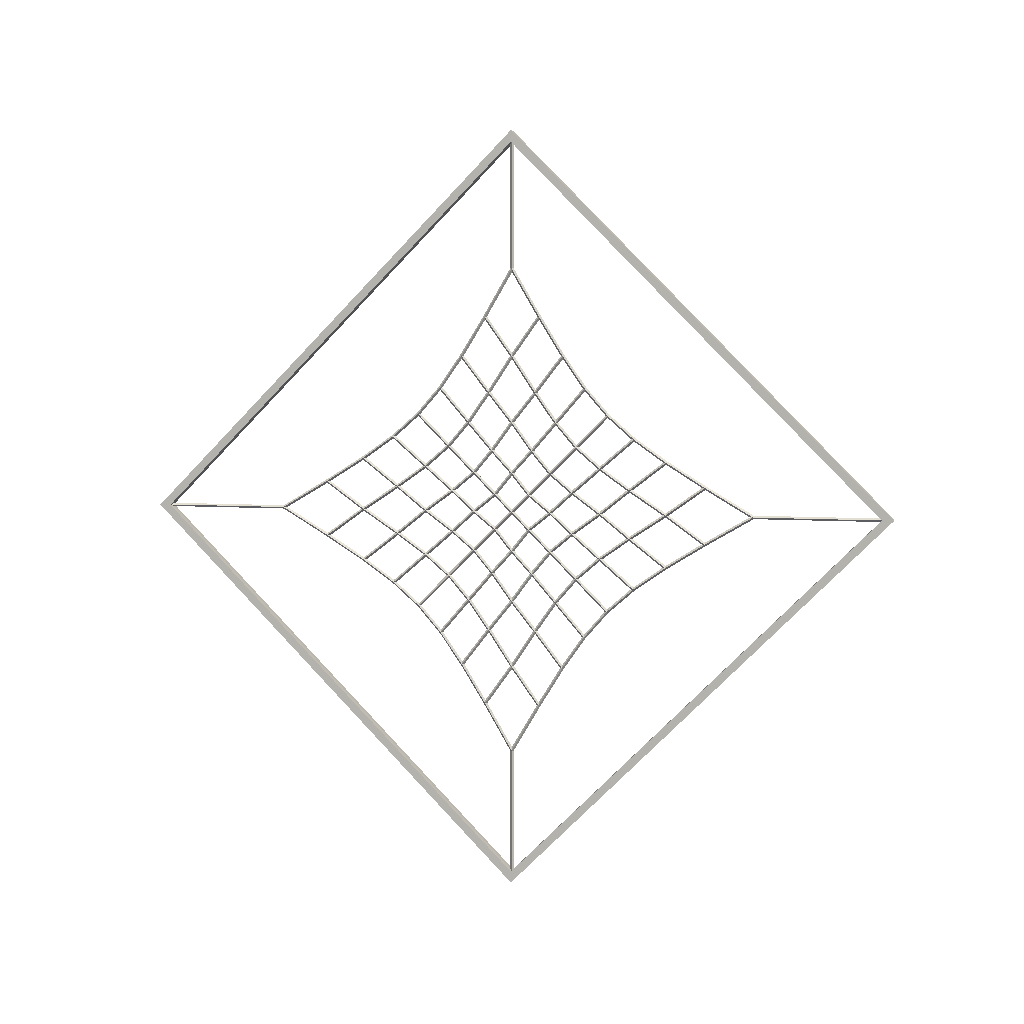
<metadata>
{"format":"obj","ext":"obj","renderer":"f3d","projection":"perspective","resolution":1024,"background":"white","views":[{"elev":5.1,"azim":104.2,"up":"+Y"}]}
</metadata>
<code>
o MarcoVentana
v -5.993 4.4 -2.036
v -6.005 4.4 -1.777
v -6.005 3.677 -2.5
v -5.999 4.4 -2.036
v -6.005 4.4 -3.223
v -5.993 3.936 -2.5
v -6.005 5.123 -2.5
v -5.999 3.936 -2.5
v -6.005 4.4 -1.799
v -5.993 4.4 -2.964
v -6.005 3.699 -2.5
v -5.999 4.4 -2.964
v -6.005 4.4 -3.201
v -5.993 4.864 -2.5
v -6.005 5.101 -2.5
v -5.999 4.864 -2.5
v -5.986 4.4 -1.777
v -5.993 4.347 -2.127
v -5.999 4.347 -2.127
v -5.986 3.677 -2.5
v -5.986 4.4 -3.223
v -5.993 4.3 -2.201
v -5.986 5.123 -2.5
v -5.999 4.3 -2.201
v -5.986 4.4 -1.799
v -5.993 4.258 -2.263
v -5.986 3.699 -2.5
v -5.999 4.258 -2.263
v -5.986 4.4 -3.201
v -5.993 4.213 -2.313
v -5.999 4.213 -2.313
v -5.986 5.101 -2.5
v -5.993 4.163 -2.358
v -5.999 4.163 -2.358
v -5.993 4.101 -2.4
v -5.999 4.101 -2.4
v -5.993 4.027 -2.447
v -5.999 4.027 -2.447
v -5.993 4.027 -2.553
v -5.999 4.027 -2.553
v -5.993 4.101 -2.6
v -5.999 4.101 -2.6
v -5.993 4.163 -2.642
v -5.999 4.163 -2.642
v -5.993 4.213 -2.687
v -5.999 4.213 -2.687
v -5.993 4.258 -2.737
v -5.999 4.258 -2.737
v -5.993 4.3 -2.799
v -5.999 4.3 -2.799
v -5.993 4.347 -2.873
v -5.999 4.347 -2.873
v -5.993 4.453 -2.873
v -5.999 4.453 -2.873
v -5.993 4.5 -2.799
v -5.999 4.5 -2.799
v -5.993 4.542 -2.737
v -5.999 4.542 -2.737
v -5.993 4.587 -2.687
v -5.999 4.587 -2.687
v -5.993 4.637 -2.642
v -5.999 4.637 -2.642
v -5.993 4.699 -2.6
v -5.999 4.699 -2.6
v -5.993 4.773 -2.553
v -5.999 4.773 -2.553
v -5.993 4.453 -2.127
v -5.999 4.453 -2.127
v -5.993 4.5 -2.201
v -5.999 4.5 -2.201
v -5.993 4.542 -2.263
v -5.999 4.542 -2.263
v -5.993 4.587 -2.313
v -5.999 4.587 -2.313
v -5.993 4.637 -2.358
v -5.999 4.637 -2.358
v -5.993 4.699 -2.4
v -5.999 4.699 -2.4
v -5.993 4.773 -2.447
v -5.999 4.773 -2.447
v -5.993 4.4 -2.201
v -5.999 4.4 -2.201
v -5.993 4.446 -2.271
v -5.999 4.446 -2.271
v -5.993 4.486 -2.328
v -5.999 4.486 -2.328
v -5.993 4.526 -2.374
v -5.999 4.526 -2.374
v -5.993 4.572 -2.414
v -5.999 4.572 -2.414
v -5.993 4.629 -2.454
v -5.999 4.629 -2.454
v -5.993 4.699 -2.5
v -5.999 4.699 -2.5
v -5.993 4.354 -2.271
v -5.999 4.354 -2.271
v -5.993 4.4 -2.328
v -5.999 4.4 -2.328
v -5.993 4.439 -2.382
v -5.999 4.439 -2.382
v -5.993 4.475 -2.425
v -5.999 4.475 -2.425
v -5.993 4.518 -2.461
v -5.999 4.518 -2.461
v -5.993 4.572 -2.5
v -5.999 4.572 -2.5
v -5.993 4.629 -2.546
v -5.999 4.629 -2.546
v -5.993 4.314 -2.328
v -5.999 4.314 -2.328
v -5.993 4.361 -2.382
v -5.999 4.361 -2.382
v -5.993 4.4 -2.425
v -5.999 4.4 -2.425
v -5.993 4.434 -2.466
v -5.999 4.434 -2.466
v -5.993 4.475 -2.5
v -5.999 4.475 -2.5
v -5.993 4.518 -2.539
v -5.999 4.518 -2.539
v -5.993 4.572 -2.586
v -5.999 4.572 -2.586
v -5.993 4.274 -2.374
v -5.999 4.274 -2.374
v -5.993 4.325 -2.425
v -5.999 4.325 -2.425
v -5.993 4.366 -2.466
v -5.999 4.366 -2.466
v -5.993 4.4 -2.5
v -5.999 4.4 -2.5
v -5.993 4.434 -2.534
v -5.999 4.434 -2.534
v -5.993 4.475 -2.575
v -5.999 4.475 -2.575
v -5.993 4.526 -2.626
v -5.999 4.526 -2.626
v -5.993 4.228 -2.414
v -5.999 4.228 -2.414
v -5.993 4.282 -2.461
v -5.999 4.282 -2.461
v -5.993 4.325 -2.5
v -5.999 4.325 -2.5
v -5.993 4.366 -2.534
v -5.999 4.366 -2.534
v -5.993 4.4 -2.575
v -5.999 4.4 -2.575
v -5.993 4.439 -2.618
v -5.999 4.439 -2.618
v -5.993 4.486 -2.672
v -5.999 4.486 -2.672
v -5.993 4.171 -2.454
v -5.999 4.171 -2.454
v -5.993 4.228 -2.5
v -5.999 4.228 -2.5
v -5.993 4.282 -2.539
v -5.999 4.282 -2.539
v -5.993 4.325 -2.575
v -5.999 4.325 -2.575
v -5.993 4.361 -2.618
v -5.999 4.361 -2.618
v -5.993 4.4 -2.672
v -5.999 4.4 -2.672
v -5.993 4.446 -2.729
v -5.999 4.446 -2.729
v -5.993 4.101 -2.5
v -5.999 4.101 -2.5
v -5.993 4.171 -2.546
v -5.999 4.171 -2.546
v -5.993 4.228 -2.586
v -5.999 4.228 -2.586
v -5.993 4.274 -2.626
v -5.999 4.274 -2.626
v -5.993 4.314 -2.672
v -5.999 4.314 -2.672
v -5.993 4.354 -2.729
v -5.999 4.354 -2.729
v -5.993 4.4 -2.799
v -5.999 4.4 -2.799
v -5.996 4.4 -2.207
v -5.996 4.442 -2.271
v -5.996 4.4 -2.323
v -5.996 4.358 -2.271
v -5.996 4.446 -2.276
v -5.996 4.482 -2.328
v -5.996 4.44 -2.377
v -5.996 4.404 -2.328
v -5.996 4.486 -2.333
v -5.996 4.521 -2.374
v -5.996 4.475 -2.42
v -5.996 4.444 -2.382
v -5.996 4.526 -2.379
v -5.996 4.567 -2.414
v -5.996 4.518 -2.456
v -5.996 4.48 -2.425
v -5.996 4.572 -2.418
v -5.996 4.624 -2.454
v -5.996 4.572 -2.496
v -5.996 4.523 -2.46
v -5.996 4.629 -2.458
v -5.996 4.693 -2.5
v -5.996 4.629 -2.542
v -5.996 4.577 -2.5
v -5.996 4.354 -2.276
v -5.996 4.396 -2.328
v -5.996 4.36 -2.377
v -5.996 4.318 -2.328
v -5.996 4.4 -2.334
v -5.996 4.435 -2.382
v -5.996 4.4 -2.42
v -5.996 4.365 -2.382
v -5.996 4.439 -2.387
v -5.996 4.471 -2.425
v -5.996 4.434 -2.462
v -5.996 4.404 -2.425
v -5.996 4.475 -2.429
v -5.996 4.513 -2.461
v -5.996 4.475 -2.496
v -5.996 4.438 -2.466
v -5.996 4.518 -2.465
v -5.996 4.566 -2.5
v -5.996 4.518 -2.535
v -5.996 4.48 -2.5
v -5.996 4.572 -2.504
v -5.996 4.624 -2.546
v -5.996 4.572 -2.582
v -5.996 4.523 -2.54
v -5.996 4.314 -2.333
v -5.996 4.356 -2.382
v -5.996 4.325 -2.42
v -5.996 4.279 -2.374
v -5.996 4.361 -2.387
v -5.996 4.396 -2.425
v -5.996 4.366 -2.462
v -5.996 4.329 -2.425
v -5.996 4.4 -2.43
v -5.996 4.429 -2.466
v -5.996 4.4 -2.495
v -5.996 4.371 -2.466
v -5.996 4.434 -2.471
v -5.996 4.47 -2.5
v -5.996 4.434 -2.529
v -5.996 4.405 -2.5
v -5.996 4.475 -2.504
v -5.996 4.513 -2.539
v -5.996 4.475 -2.571
v -5.996 4.438 -2.534
v -5.996 4.518 -2.544
v -5.996 4.567 -2.586
v -5.996 4.526 -2.621
v -5.996 4.48 -2.575
v -5.996 4.274 -2.379
v -5.996 4.32 -2.425
v -5.996 4.282 -2.456
v -5.996 4.233 -2.414
v -5.996 4.325 -2.429
v -5.996 4.362 -2.466
v -5.996 4.325 -2.496
v -5.996 4.287 -2.461
v -5.996 4.366 -2.471
v -5.996 4.395 -2.5
v -5.996 4.366 -2.529
v -5.996 4.33 -2.5
v -5.996 4.4 -2.505
v -5.996 4.429 -2.534
v -5.996 4.4 -2.57
v -5.996 4.371 -2.534
v -5.996 4.434 -2.538
v -5.996 4.471 -2.575
v -5.996 4.439 -2.613
v -5.996 4.404 -2.575
v -5.996 4.475 -2.58
v -5.996 4.521 -2.626
v -5.996 4.486 -2.667
v -5.996 4.444 -2.618
v -5.996 4.228 -2.418
v -5.996 4.277 -2.46
v -5.996 4.228 -2.496
v -5.996 4.176 -2.454
v -5.996 4.282 -2.465
v -5.996 4.32 -2.5
v -5.996 4.282 -2.535
v -5.996 4.234 -2.5
v -5.996 4.325 -2.504
v -5.996 4.362 -2.534
v -5.996 4.325 -2.571
v -5.996 4.287 -2.539
v -5.996 4.366 -2.538
v -5.996 4.396 -2.575
v -5.996 4.361 -2.613
v -5.996 4.329 -2.575
v -5.996 4.4 -2.58
v -5.996 4.435 -2.618
v -5.996 4.4 -2.666
v -5.996 4.365 -2.618
v -5.996 4.44 -2.623
v -5.996 4.482 -2.672
v -5.996 4.446 -2.724
v -5.996 4.404 -2.672
v -5.996 4.171 -2.458
v -5.996 4.223 -2.5
v -5.996 4.171 -2.542
v -5.996 4.107 -2.5
v -5.996 4.228 -2.504
v -5.996 4.277 -2.54
v -5.996 4.228 -2.582
v -5.996 4.176 -2.546
v -5.996 4.282 -2.544
v -5.996 4.32 -2.575
v -5.996 4.274 -2.621
v -5.996 4.233 -2.586
v -5.996 4.325 -2.58
v -5.996 4.356 -2.618
v -5.996 4.314 -2.667
v -5.996 4.279 -2.626
v -5.996 4.36 -2.623
v -5.996 4.396 -2.672
v -5.996 4.354 -2.724
v -5.996 4.318 -2.672
v -5.996 4.4 -2.677
v -5.996 4.442 -2.729
v -5.996 4.4 -2.793
v -5.996 4.358 -2.729
v -5.996 4.4 -2.043
v -5.996 4.449 -2.127
v -5.996 4.4 -2.196
v -5.996 4.351 -2.127
v -5.996 4.453 -2.133
v -5.996 4.496 -2.201
v -5.996 4.446 -2.265
v -5.996 4.404 -2.202
v -5.996 4.499 -2.207
v -5.996 4.538 -2.262
v -5.996 4.486 -2.323
v -5.996 4.45 -2.271
v -5.996 4.542 -2.268
v -5.996 4.582 -2.313
v -5.996 4.526 -2.369
v -5.996 4.49 -2.328
v -5.996 4.587 -2.318
v -5.996 4.632 -2.358
v -5.996 4.572 -2.41
v -5.996 4.531 -2.374
v -5.996 4.638 -2.362
v -5.996 4.693 -2.401
v -5.996 4.629 -2.45
v -5.996 4.577 -2.414
v -5.996 4.699 -2.404
v -5.996 4.767 -2.447
v -5.996 4.698 -2.496
v -5.996 4.635 -2.454
v -5.996 4.773 -2.451
v -5.996 4.857 -2.5
v -5.996 4.773 -2.549
v -5.996 4.704 -2.5
v -5.996 4.698 -2.504
v -5.996 4.767 -2.553
v -5.996 4.699 -2.596
v -5.996 4.635 -2.546
v -5.996 4.629 -2.55
v -5.996 4.693 -2.599
v -5.996 4.638 -2.638
v -5.996 4.577 -2.586
v -5.996 4.572 -2.59
v -5.996 4.632 -2.642
v -5.996 4.587 -2.682
v -5.996 4.531 -2.626
v -5.996 4.526 -2.631
v -5.996 4.582 -2.687
v -5.996 4.542 -2.732
v -5.996 4.49 -2.672
v -5.996 4.486 -2.677
v -5.996 4.538 -2.738
v -5.996 4.499 -2.793
v -5.996 4.45 -2.729
v -5.996 4.446 -2.735
v -5.996 4.496 -2.799
v -5.996 4.453 -2.867
v -5.996 4.404 -2.798
v -5.996 4.4 -2.804
v -5.996 4.449 -2.873
v -5.996 4.4 -2.957
v -5.996 4.351 -2.873
v -5.996 4.354 -2.735
v -5.996 4.396 -2.798
v -5.996 4.347 -2.867
v -5.996 4.304 -2.799
v -5.996 4.314 -2.677
v -5.996 4.35 -2.729
v -5.996 4.301 -2.793
v -5.996 4.262 -2.738
v -5.996 4.274 -2.631
v -5.996 4.31 -2.672
v -5.996 4.258 -2.732
v -5.996 4.218 -2.687
v -5.996 4.228 -2.59
v -5.996 4.269 -2.626
v -5.996 4.213 -2.682
v -5.996 4.168 -2.642
v -5.996 4.171 -2.55
v -5.996 4.223 -2.586
v -5.996 4.162 -2.638
v -5.996 4.107 -2.599
v -5.996 4.102 -2.504
v -5.996 4.165 -2.546
v -5.996 4.101 -2.596
v -5.996 4.033 -2.553
v -5.996 4.027 -2.451
v -5.996 4.096 -2.5
v -5.996 4.027 -2.549
v -5.996 3.943 -2.5
v -5.996 4.101 -2.404
v -5.996 4.165 -2.454
v -5.996 4.102 -2.496
v -5.996 4.033 -2.447
v -5.996 4.162 -2.362
v -5.996 4.223 -2.414
v -5.996 4.171 -2.45
v -5.996 4.107 -2.401
v -5.996 4.213 -2.318
v -5.996 4.269 -2.374
v -5.996 4.228 -2.41
v -5.996 4.168 -2.358
v -5.996 4.258 -2.268
v -5.996 4.31 -2.328
v -5.996 4.274 -2.369
v -5.996 4.218 -2.313
v -5.996 4.301 -2.207
v -5.996 4.35 -2.271
v -5.996 4.314 -2.323
v -5.996 4.262 -2.262
v -5.996 4.347 -2.133
v -5.996 4.396 -2.202
v -5.996 4.354 -2.265
v -5.996 4.304 -2.201
v -5.996 4.397 -2.035
v -5.996 4.344 -2.125
v -5.996 4.298 -2.2
v -5.996 4.255 -2.261
v -5.996 4.211 -2.311
v -5.996 4.161 -2.355
v -5.996 4.1 -2.398
v -5.996 4.025 -2.444
v -5.996 3.935 -2.497
v -5.996 3.702 -2.497
v -5.996 4.397 -1.802
v -5.996 3.935 -2.503
v -5.996 4.025 -2.556
v -5.996 4.1 -2.602
v -5.996 4.161 -2.645
v -5.996 4.211 -2.689
v -5.996 4.255 -2.739
v -5.996 4.298 -2.8
v -5.996 4.344 -2.875
v -5.996 4.397 -2.965
v -5.996 4.397 -3.198
v -5.996 3.702 -2.503
v -5.996 4.403 -2.965
v -5.996 4.456 -2.875
v -5.996 4.502 -2.8
v -5.996 4.545 -2.739
v -5.996 4.589 -2.689
v -5.996 4.639 -2.645
v -5.996 4.7 -2.602
v -5.996 4.775 -2.556
v -5.996 4.865 -2.503
v -5.996 5.098 -2.503
v -5.996 4.403 -3.198
v -5.996 4.403 -2.035
v -5.996 4.403 -1.802
v -5.996 5.098 -2.497
v -5.996 4.865 -2.497
v -5.996 4.775 -2.444
v -5.996 4.7 -2.398
v -5.996 4.639 -2.355
v -5.996 4.589 -2.311
v -5.996 4.545 -2.261
v -5.996 4.502 -2.2
v -5.996 4.456 -2.125
v -5.999 4.4 -1.799
v -5.993 5.101 -2.5
v -5.999 5.101 -2.5
v -5.993 3.699 -2.5
v -5.999 3.699 -2.5
v -5.993 4.4 -3.201
v -5.999 4.4 -3.201
v -5.993 4.4 -1.799
f 2 7 15 9
f 3 11 13 5
f 5 13 15 7
f 2 9 11 3
f 17 25 32 23
f 20 21 29 27
f 21 23 32 29
f 17 20 27 25
f 2 3 20 17
f 470 480 32 25 486 469
f 2 17 23 7
f 3 5 21 20
f 445 444 483 11 9 479
f 5 7 23 21
f 179 180 83 81
f 180 179 82 84
f 180 181 97 83
f 181 180 84 98
f 181 182 95 97
f 182 181 98 96
f 182 179 81 95
f 179 182 96 82
f 183 184 85 83
f 184 183 84 86
f 184 185 99 85
f 185 184 86 100
f 185 186 97 99
f 186 185 100 98
f 186 183 83 97
f 183 186 98 84
f 187 188 87 85
f 188 187 86 88
f 188 189 101 87
f 189 188 88 102
f 189 190 99 101
f 190 189 102 100
f 190 187 85 99
f 187 190 100 86
f 191 192 89 87
f 192 191 88 90
f 192 193 103 89
f 193 192 90 104
f 193 194 101 103
f 194 193 104 102
f 194 191 87 101
f 191 194 102 88
f 195 196 91 89
f 196 195 90 92
f 196 197 105 91
f 197 196 92 106
f 197 198 103 105
f 198 197 106 104
f 198 195 89 103
f 195 198 104 90
f 199 200 93 91
f 200 199 92 94
f 200 201 107 93
f 201 200 94 108
f 201 202 105 107
f 202 201 108 106
f 202 199 91 105
f 199 202 106 92
f 203 204 97 95
f 204 203 96 98
f 204 205 111 97
f 205 204 98 112
f 205 206 109 111
f 206 205 112 110
f 206 203 95 109
f 203 206 110 96
f 207 208 99 97
f 208 207 98 100
f 208 209 113 99
f 209 208 100 114
f 209 210 111 113
f 210 209 114 112
f 210 207 97 111
f 207 210 112 98
f 211 212 101 99
f 212 211 100 102
f 212 213 115 101
f 213 212 102 116
f 213 214 113 115
f 214 213 116 114
f 214 211 99 113
f 211 214 114 100
f 215 216 103 101
f 216 215 102 104
f 216 217 117 103
f 217 216 104 118
f 217 218 115 117
f 218 217 118 116
f 218 215 101 115
f 215 218 116 102
f 219 220 105 103
f 220 219 104 106
f 220 221 119 105
f 221 220 106 120
f 221 222 117 119
f 222 221 120 118
f 222 219 103 117
f 219 222 118 104
f 223 224 107 105
f 224 223 106 108
f 224 225 121 107
f 225 224 108 122
f 225 226 119 121
f 226 225 122 120
f 226 223 105 119
f 223 226 120 106
f 227 228 111 109
f 228 227 110 112
f 228 229 125 111
f 229 228 112 126
f 229 230 123 125
f 230 229 126 124
f 230 227 109 123
f 227 230 124 110
f 231 232 113 111
f 232 231 112 114
f 232 233 127 113
f 233 232 114 128
f 233 234 125 127
f 234 233 128 126
f 234 231 111 125
f 231 234 126 112
f 235 236 115 113
f 236 235 114 116
f 236 237 129 115
f 237 236 116 130
f 237 238 127 129
f 238 237 130 128
f 238 235 113 127
f 235 238 128 114
f 239 240 117 115
f 240 239 116 118
f 240 241 131 117
f 241 240 118 132
f 241 242 129 131
f 242 241 132 130
f 242 239 115 129
f 239 242 130 116
f 243 244 119 117
f 244 243 118 120
f 244 245 133 119
f 245 244 120 134
f 245 246 131 133
f 246 245 134 132
f 246 243 117 131
f 243 246 132 118
f 247 248 121 119
f 248 247 120 122
f 248 249 135 121
f 249 248 122 136
f 249 250 133 135
f 250 249 136 134
f 250 247 119 133
f 247 250 134 120
f 251 252 125 123
f 252 251 124 126
f 252 253 139 125
f 253 252 126 140
f 253 254 137 139
f 254 253 140 138
f 254 251 123 137
f 251 254 138 124
f 255 256 127 125
f 256 255 126 128
f 256 257 141 127
f 257 256 128 142
f 257 258 139 141
f 258 257 142 140
f 258 255 125 139
f 255 258 140 126
f 259 260 129 127
f 260 259 128 130
f 260 261 143 129
f 261 260 130 144
f 261 262 141 143
f 262 261 144 142
f 262 259 127 141
f 259 262 142 128
f 263 264 131 129
f 264 263 130 132
f 264 265 145 131
f 265 264 132 146
f 265 266 143 145
f 266 265 146 144
f 266 263 129 143
f 263 266 144 130
f 267 268 133 131
f 268 267 132 134
f 268 269 147 133
f 269 268 134 148
f 269 270 145 147
f 270 269 148 146
f 270 267 131 145
f 267 270 146 132
f 271 272 135 133
f 272 271 134 136
f 272 273 149 135
f 273 272 136 150
f 273 274 147 149
f 274 273 150 148
f 274 271 133 147
f 271 274 148 134
f 275 276 139 137
f 276 275 138 140
f 276 277 153 139
f 277 276 140 154
f 277 278 151 153
f 278 277 154 152
f 278 275 137 151
f 275 278 152 138
f 279 280 141 139
f 280 279 140 142
f 280 281 155 141
f 281 280 142 156
f 281 282 153 155
f 282 281 156 154
f 282 279 139 153
f 279 282 154 140
f 283 284 143 141
f 284 283 142 144
f 284 285 157 143
f 285 284 144 158
f 285 286 155 157
f 286 285 158 156
f 286 283 141 155
f 283 286 156 142
f 287 288 145 143
f 288 287 144 146
f 288 289 159 145
f 289 288 146 160
f 289 290 157 159
f 290 289 160 158
f 290 287 143 157
f 287 290 158 144
f 291 292 147 145
f 292 291 146 148
f 292 293 161 147
f 293 292 148 162
f 293 294 159 161
f 294 293 162 160
f 294 291 145 159
f 291 294 160 146
f 295 296 149 147
f 296 295 148 150
f 296 297 163 149
f 297 296 150 164
f 297 298 161 163
f 298 297 164 162
f 298 295 147 161
f 295 298 162 148
f 299 300 153 151
f 300 299 152 154
f 300 301 167 153
f 301 300 154 168
f 301 302 165 167
f 302 301 168 166
f 302 299 151 165
f 299 302 166 152
f 303 304 155 153
f 304 303 154 156
f 304 305 169 155
f 305 304 156 170
f 305 306 167 169
f 306 305 170 168
f 306 303 153 167
f 303 306 168 154
f 307 308 157 155
f 308 307 156 158
f 308 309 171 157
f 309 308 158 172
f 309 310 169 171
f 310 309 172 170
f 310 307 155 169
f 307 310 170 156
f 311 312 159 157
f 312 311 158 160
f 312 313 173 159
f 313 312 160 174
f 313 314 171 173
f 314 313 174 172
f 314 311 157 171
f 311 314 172 158
f 315 316 161 159
f 316 315 160 162
f 316 317 175 161
f 317 316 162 176
f 317 318 173 175
f 318 317 176 174
f 318 315 159 173
f 315 318 174 160
f 319 320 163 161
f 320 319 162 164
f 320 321 177 163
f 321 320 164 178
f 321 322 175 177
f 322 321 178 176
f 322 319 161 175
f 319 322 176 162
f 323 324 67 1
f 324 323 4 68
f 324 325 81 67
f 325 324 68 82
f 325 326 18 81
f 326 325 82 19
f 326 323 1 18
f 323 326 19 4
f 327 328 69 67
f 328 327 68 70
f 328 329 83 69
f 329 328 70 84
f 329 330 81 83
f 330 329 84 82
f 330 327 67 81
f 327 330 82 68
f 331 332 71 69
f 332 331 70 72
f 332 333 85 71
f 333 332 72 86
f 333 334 83 85
f 334 333 86 84
f 334 331 69 83
f 331 334 84 70
f 335 336 73 71
f 336 335 72 74
f 336 337 87 73
f 337 336 74 88
f 337 338 85 87
f 338 337 88 86
f 338 335 71 85
f 335 338 86 72
f 339 340 75 73
f 340 339 74 76
f 340 341 89 75
f 341 340 76 90
f 341 342 87 89
f 342 341 90 88
f 342 339 73 87
f 339 342 88 74
f 343 344 77 75
f 344 343 76 78
f 344 345 91 77
f 345 344 78 92
f 345 346 89 91
f 346 345 92 90
f 346 343 75 89
f 343 346 90 76
f 347 348 79 77
f 348 347 78 80
f 348 349 93 79
f 349 348 80 94
f 349 350 91 93
f 350 349 94 92
f 350 347 77 91
f 347 350 92 78
f 351 352 14 79
f 352 351 80 16
f 352 353 65 14
f 353 352 16 66
f 353 354 93 65
f 354 353 66 94
f 354 351 79 93
f 351 354 94 80
f 355 356 65 93
f 356 355 94 66
f 356 357 63 65
f 357 356 66 64
f 357 358 107 63
f 358 357 64 108
f 358 355 93 107
f 355 358 108 94
f 359 360 63 107
f 360 359 108 64
f 360 361 61 63
f 361 360 64 62
f 361 362 121 61
f 362 361 62 122
f 362 359 107 121
f 359 362 122 108
f 363 364 61 121
f 364 363 122 62
f 364 365 59 61
f 365 364 62 60
f 365 366 135 59
f 366 365 60 136
f 366 363 121 135
f 363 366 136 122
f 367 368 59 135
f 368 367 136 60
f 368 369 57 59
f 369 368 60 58
f 369 370 149 57
f 370 369 58 150
f 370 367 135 149
f 367 370 150 136
f 371 372 57 149
f 372 371 150 58
f 372 373 55 57
f 373 372 58 56
f 373 374 163 55
f 374 373 56 164
f 374 371 149 163
f 371 374 164 150
f 375 376 55 163
f 376 375 164 56
f 376 377 53 55
f 377 376 56 54
f 377 378 177 53
f 378 377 54 178
f 378 375 163 177
f 375 378 178 164
f 379 380 53 177
f 380 379 178 54
f 380 381 10 53
f 381 380 54 12
f 381 382 51 10
f 382 381 12 52
f 382 379 177 51
f 379 382 52 178
f 383 384 177 175
f 384 383 176 178
f 384 385 51 177
f 385 384 178 52
f 385 386 49 51
f 386 385 52 50
f 386 383 175 49
f 383 386 50 176
f 387 388 175 173
f 388 387 174 176
f 388 389 49 175
f 389 388 176 50
f 389 390 47 49
f 390 389 50 48
f 390 387 173 47
f 387 390 48 174
f 391 392 173 171
f 392 391 172 174
f 392 393 47 173
f 393 392 174 48
f 393 394 45 47
f 394 393 48 46
f 394 391 171 45
f 391 394 46 172
f 395 396 171 169
f 396 395 170 172
f 396 397 45 171
f 397 396 172 46
f 397 398 43 45
f 398 397 46 44
f 398 395 169 43
f 395 398 44 170
f 399 400 169 167
f 400 399 168 170
f 400 401 43 169
f 401 400 170 44
f 401 402 41 43
f 402 401 44 42
f 402 399 167 41
f 399 402 42 168
f 403 404 167 165
f 404 403 166 168
f 404 405 41 167
f 405 404 168 42
f 405 406 39 41
f 406 405 42 40
f 406 403 165 39
f 403 406 40 166
f 407 408 165 37
f 408 407 38 166
f 408 409 39 165
f 409 408 166 40
f 409 410 6 39
f 410 409 40 8
f 410 407 37 6
f 407 410 8 38
f 411 412 151 35
f 412 411 36 152
f 412 413 165 151
f 413 412 152 166
f 413 414 37 165
f 414 413 166 38
f 414 411 35 37
f 411 414 38 36
f 415 416 137 33
f 416 415 34 138
f 416 417 151 137
f 417 416 138 152
f 417 418 35 151
f 418 417 152 36
f 418 415 33 35
f 415 418 36 34
f 419 420 123 30
f 420 419 31 124
f 420 421 137 123
f 421 420 124 138
f 421 422 33 137
f 422 421 138 34
f 422 419 30 33
f 419 422 34 31
f 423 424 109 26
f 424 423 28 110
f 424 425 123 109
f 425 424 110 124
f 425 426 30 123
f 426 425 124 31
f 426 423 26 30
f 423 426 31 28
f 427 428 95 22
f 428 427 24 96
f 428 429 109 95
f 429 428 96 110
f 429 430 26 109
f 430 429 110 28
f 430 427 22 26
f 427 430 28 24
f 431 432 81 18
f 432 431 19 82
f 432 433 95 81
f 433 432 82 96
f 433 434 22 95
f 434 433 96 24
f 434 431 18 22
f 431 434 24 19
f 435 436 18 1
f 436 435 4 19
f 436 437 22 18
f 437 436 19 24
f 437 438 26 22
f 438 437 24 28
f 438 439 30 26
f 439 438 28 31
f 439 440 33 30
f 440 439 31 34
f 440 441 35 33
f 441 440 34 36
f 441 442 37 35
f 442 441 36 38
f 442 443 6 37
f 443 442 38 8
f 482 6 443 444
f 444 443 8 483
f 445 435 1 486
f 479 4 435 445
f 446 447 39 6
f 447 446 8 40
f 447 448 41 39
f 448 447 40 42
f 448 449 43 41
f 449 448 42 44
f 449 450 45 43
f 450 449 44 46
f 450 451 47 45
f 451 450 46 48
f 451 452 49 47
f 452 451 48 50
f 452 453 51 49
f 453 452 50 52
f 453 454 10 51
f 454 453 52 12
f 484 10 454 455
f 455 454 12 485
f 482 456 446 6
f 483 8 446 456
f 457 458 53 10
f 458 457 12 54
f 458 459 55 53
f 459 458 54 56
f 459 460 57 55
f 460 459 56 58
f 460 461 59 57
f 461 460 58 60
f 461 462 61 59
f 462 461 60 62
f 462 463 63 61
f 463 462 62 64
f 463 464 65 63
f 464 463 64 66
f 464 465 14 65
f 465 464 66 16
f 14 465 466 480
f 466 465 16 481
f 484 467 457 10
f 485 12 457 467
f 486 1 468 469
f 469 468 4 479
f 480 470 471 14
f 16 471 470 481
f 471 472 79 14
f 472 471 16 80
f 472 473 77 79
f 473 472 80 78
f 473 474 75 77
f 474 473 78 76
f 474 475 73 75
f 475 474 76 74
f 475 476 71 73
f 476 475 74 72
f 476 477 69 71
f 477 476 72 70
f 477 478 67 69
f 478 477 70 68
f 478 468 1 67
f 468 478 68 4
f 456 455 485 13 11 483
f 466 467 484 29 32 480
f 481 470 469 479 9 15
f 486 25 27 482 444 445
f 482 27 29 484 455 456
f 481 15 13 485 467 466

</code>
